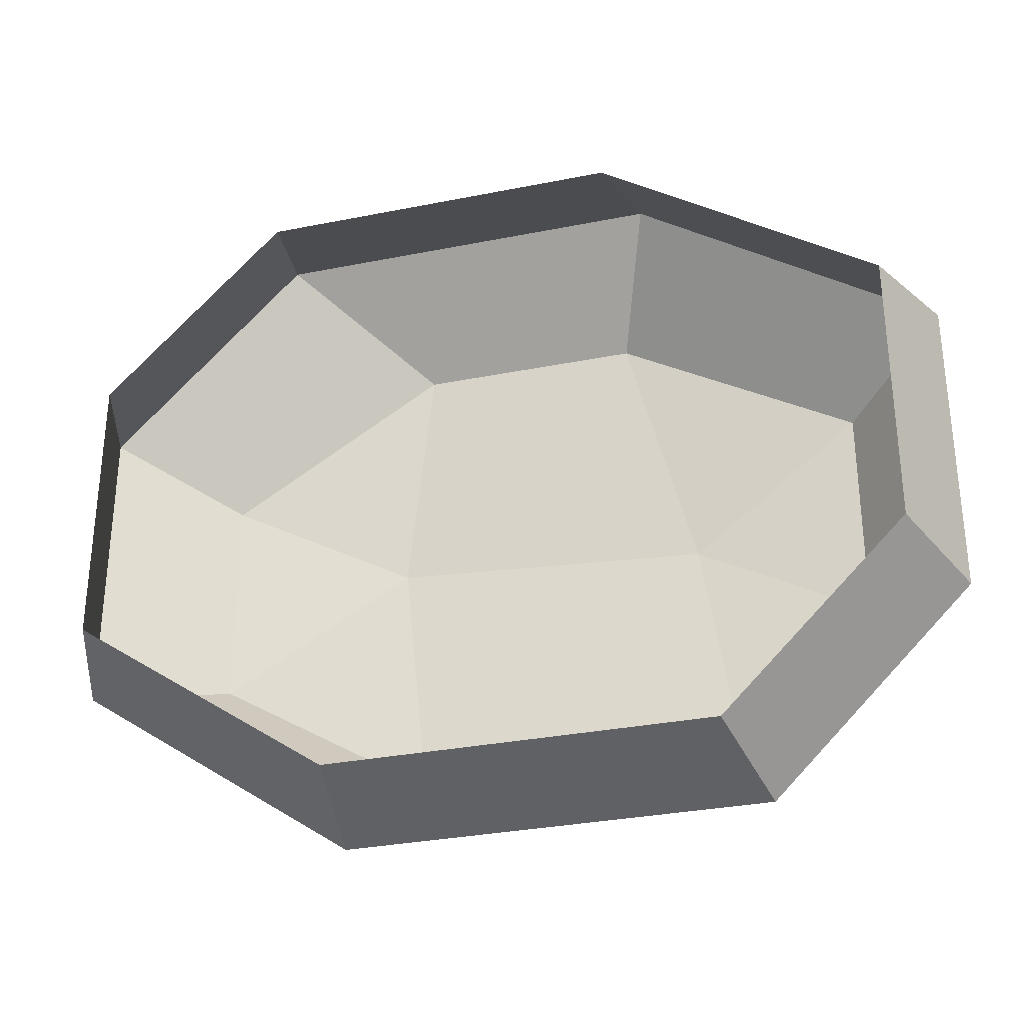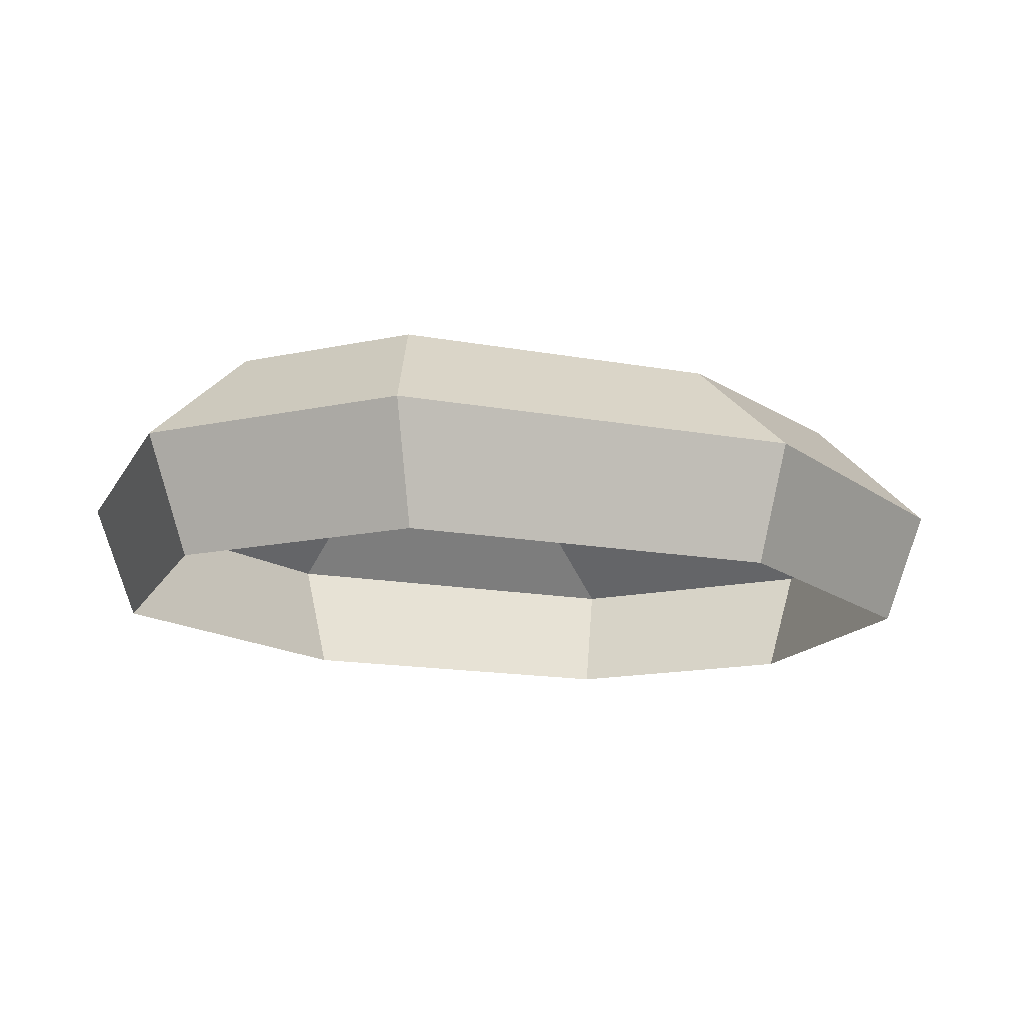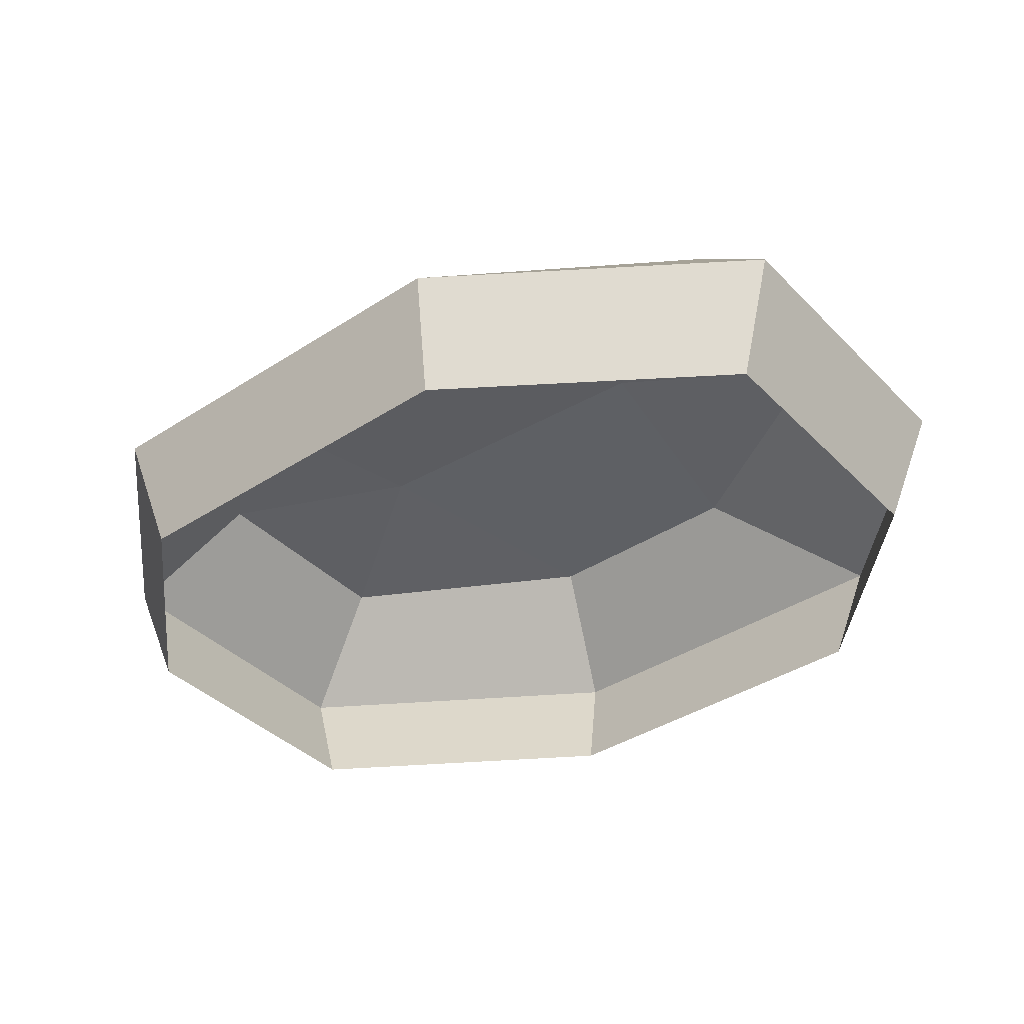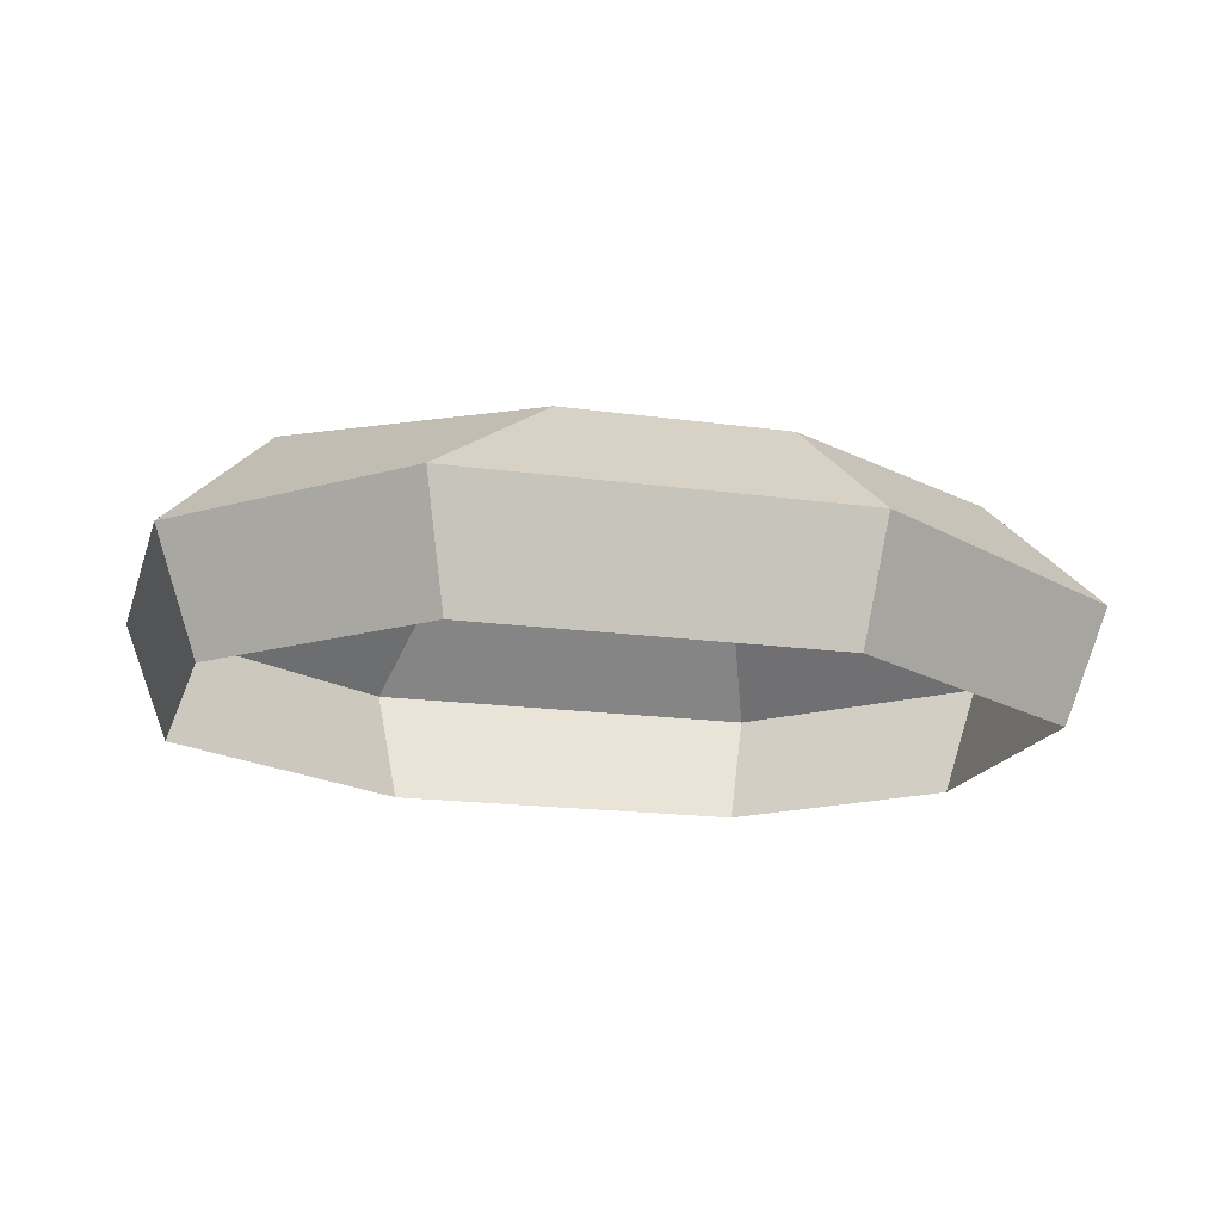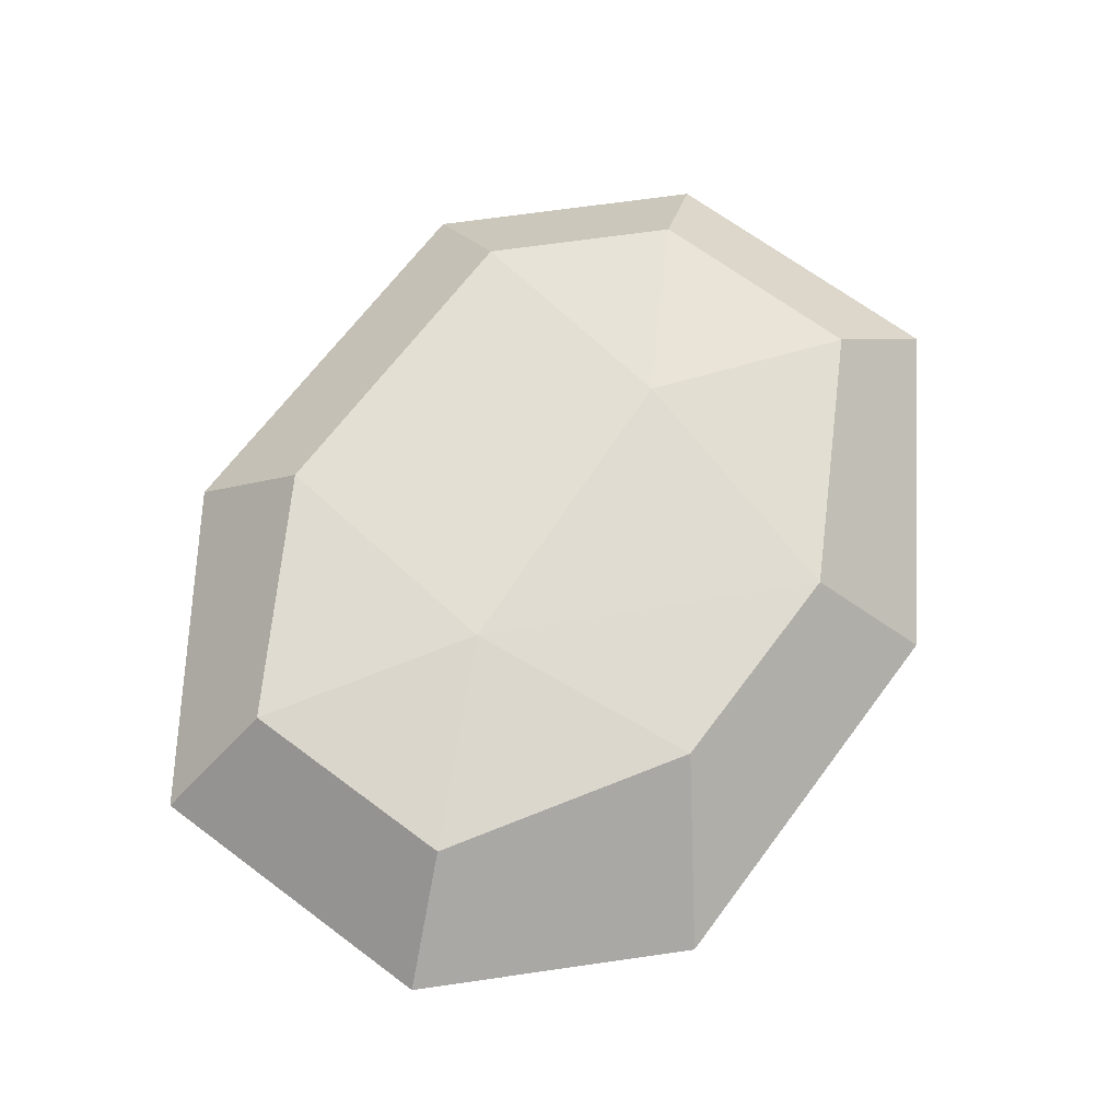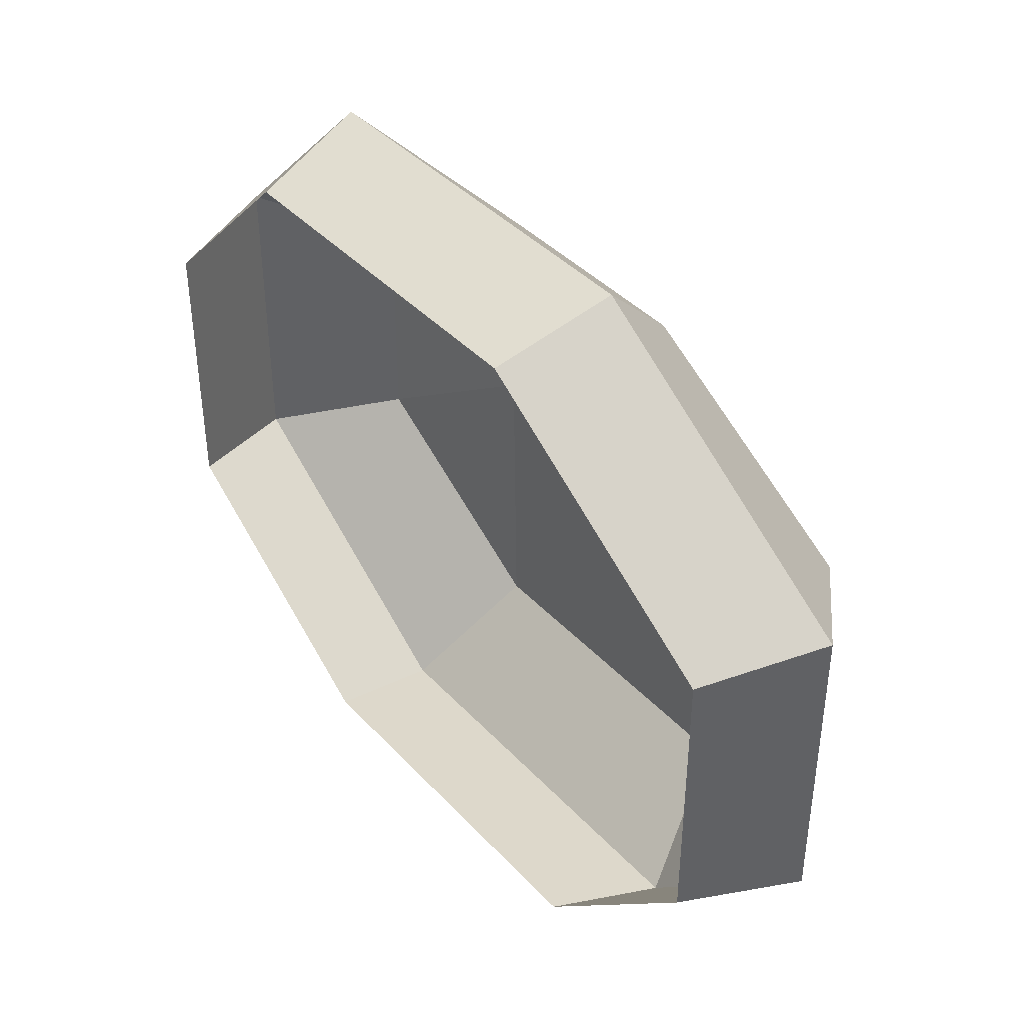
<metadata>
{"format":"obj","ext":"obj","renderer":"f3d","projection":"perspective","resolution":1024,"background":"white","views":[{"elev":-31.2,"azim":15.9,"up":"+Z"},{"elev":-15.8,"azim":159.1,"up":"+Y"},{"elev":-39.0,"azim":-141.0,"up":"+Y"},{"elev":-17.5,"azim":-15.5,"up":"+Y"},{"elev":67.5,"azim":-53.2,"up":"+Y"},{"elev":40.7,"azim":51.8,"up":"+Z"}]}
</metadata>
<code>
o Cube_Cube.001
v -0.62 0 0.9024
v -1.125 0 0.397
v -1.125 0 -0.397
v -0.397 0 -0.9024
v 1.169 0 0.397
v 0.397 0 0.9024
v 0.6641 0 -0.9024
v 1.169 0 -0.397
v -0.9481 0.6353 0.3162
v -1.247 0.3363 0.44
v -0.3162 0.6353 0.701
v -0.6871 0.3363 1
v -0.3162 0.6353 -0.701
v -0.44 0.3363 -1
v -0.9481 0.6353 -0.3162
v -1.247 0.3363 -0.44
v 0.3162 0.6353 0.701
v 0.44 0.3363 1
v 0.997 0.6353 0.3162
v 1.296 0.3363 0.44
v 0.997 0.6353 -0.3162
v 1.296 0.3363 -0.44
v 0.6121 0.6353 -0.701
v 0.7359 0.3363 -1
v 0.502 0.6916 -0.02472
v -0.409 0.6961 0.03751
f 14 4 3 16
f 22 8 7 24
f 6 18 12 1
f 21 25 19
f 18 6 5 20
f 2 10 16 3
f 4 14 24 7
f 8 22 20 5
f 11 9 10 12
f 15 13 14 16
f 23 21 22 24
f 19 17 18 20
f 9 15 16 10
f 17 11 12 18
f 20 22 21 19
f 24 14 13 23
f 1 12 10 2
f 15 26 13
f 9 26 15
f 11 26 9
f 19 25 17
f 17 25 26
f 26 11 17
f 25 21 23
f 13 26 25
f 25 23 13

</code>
